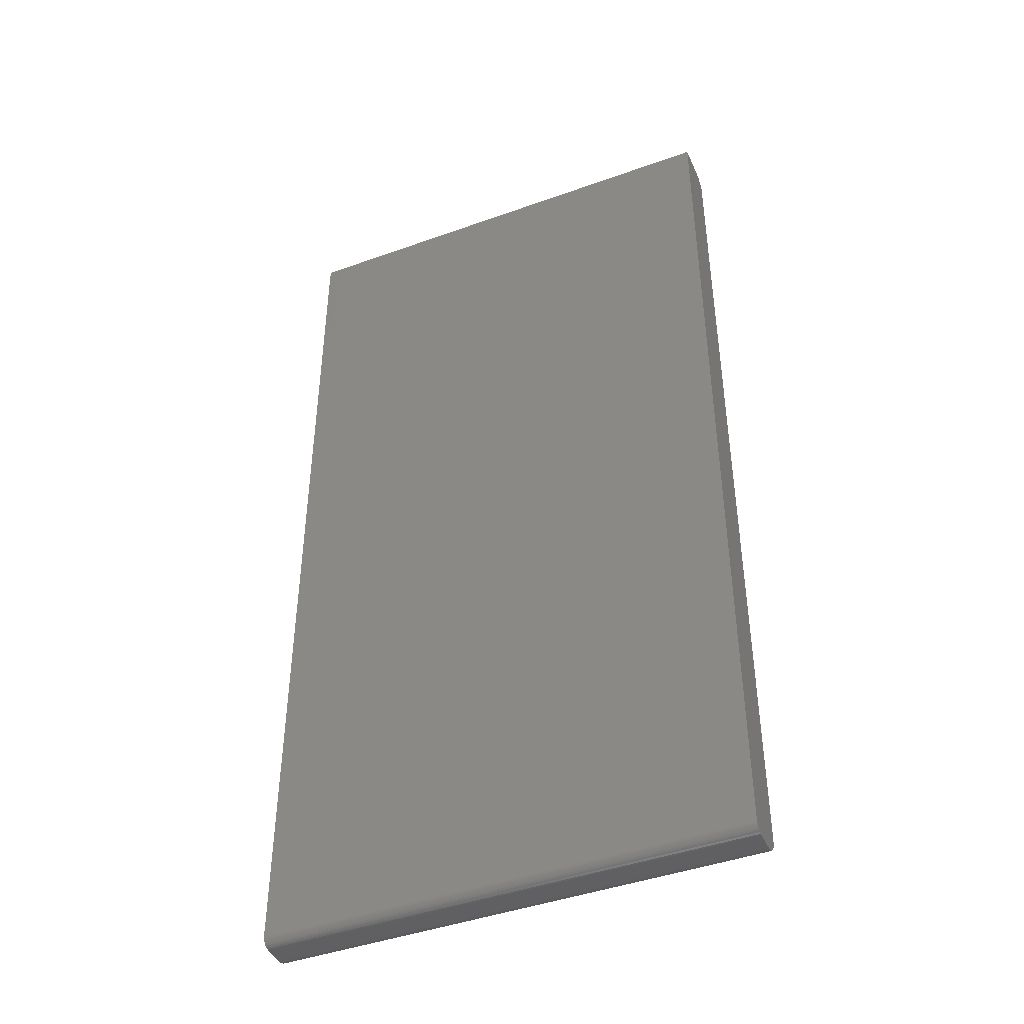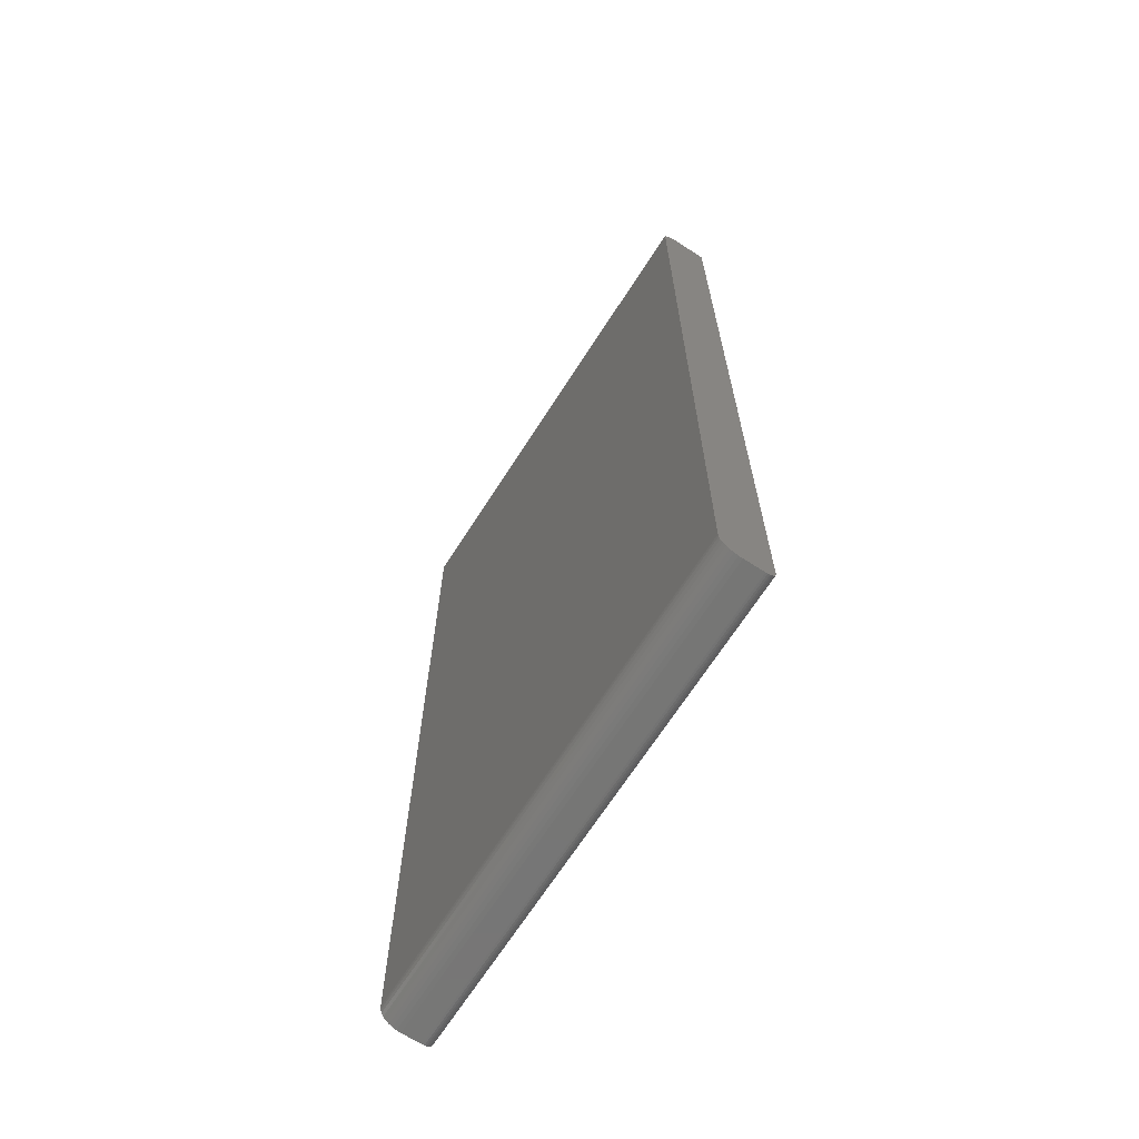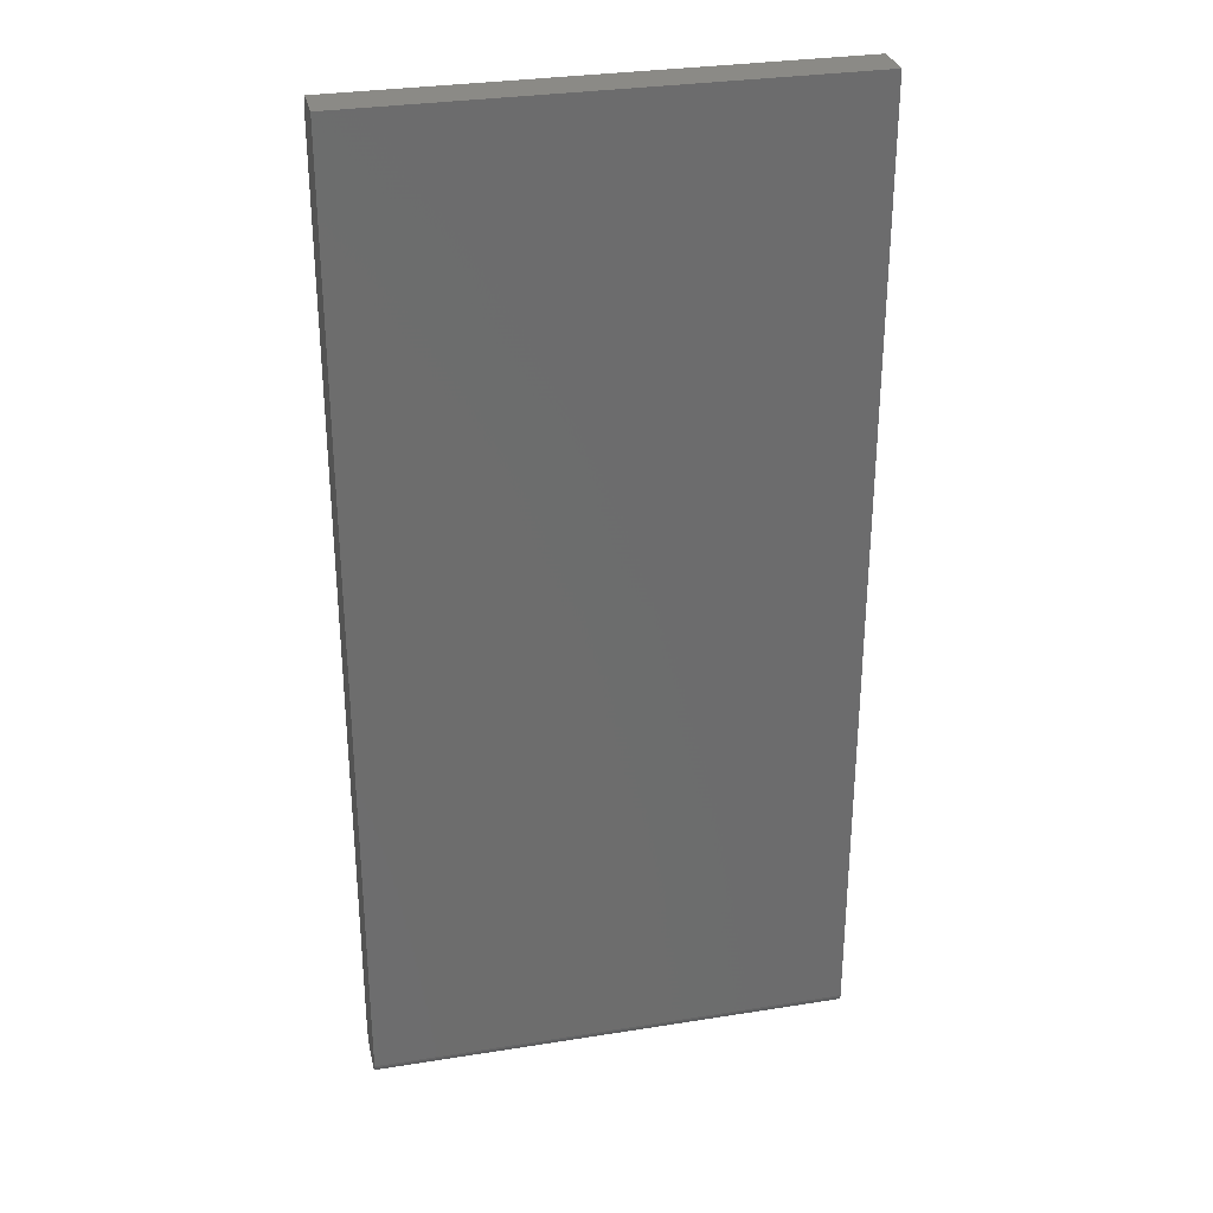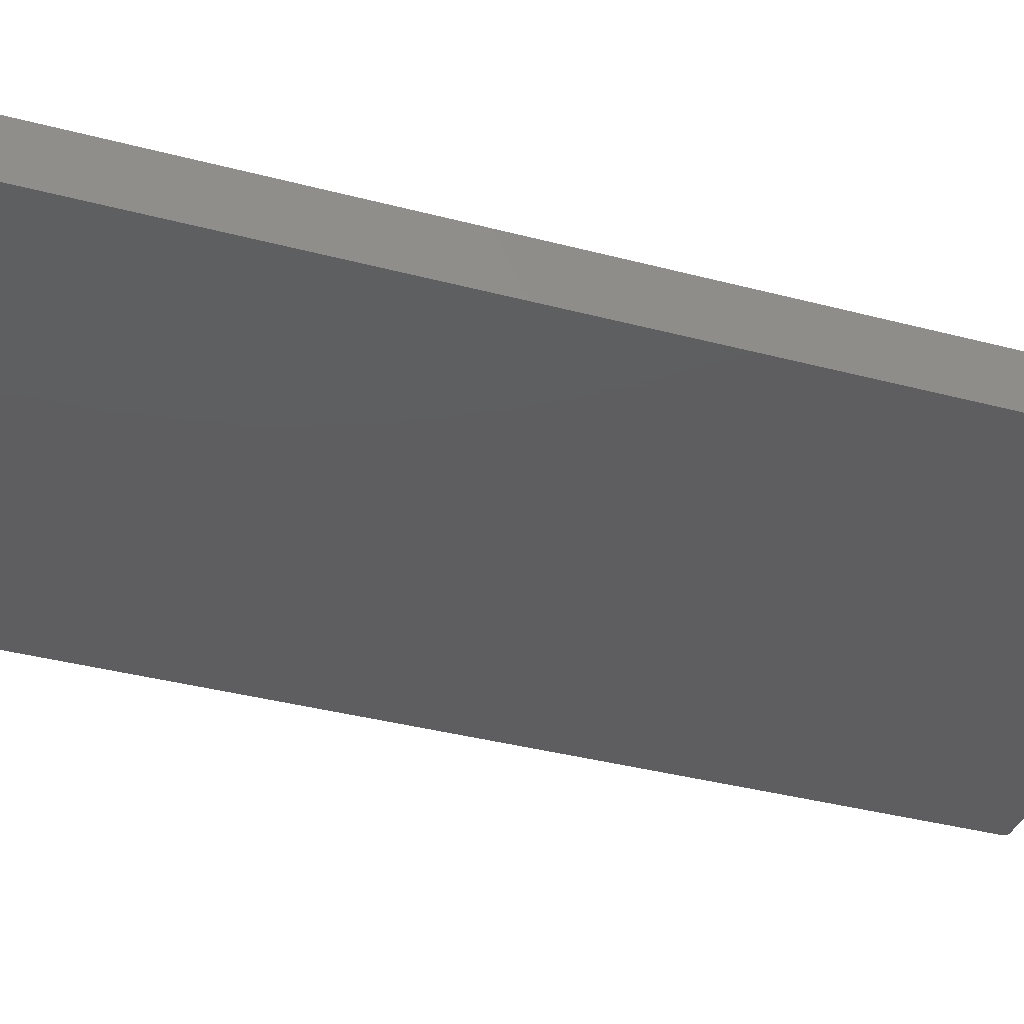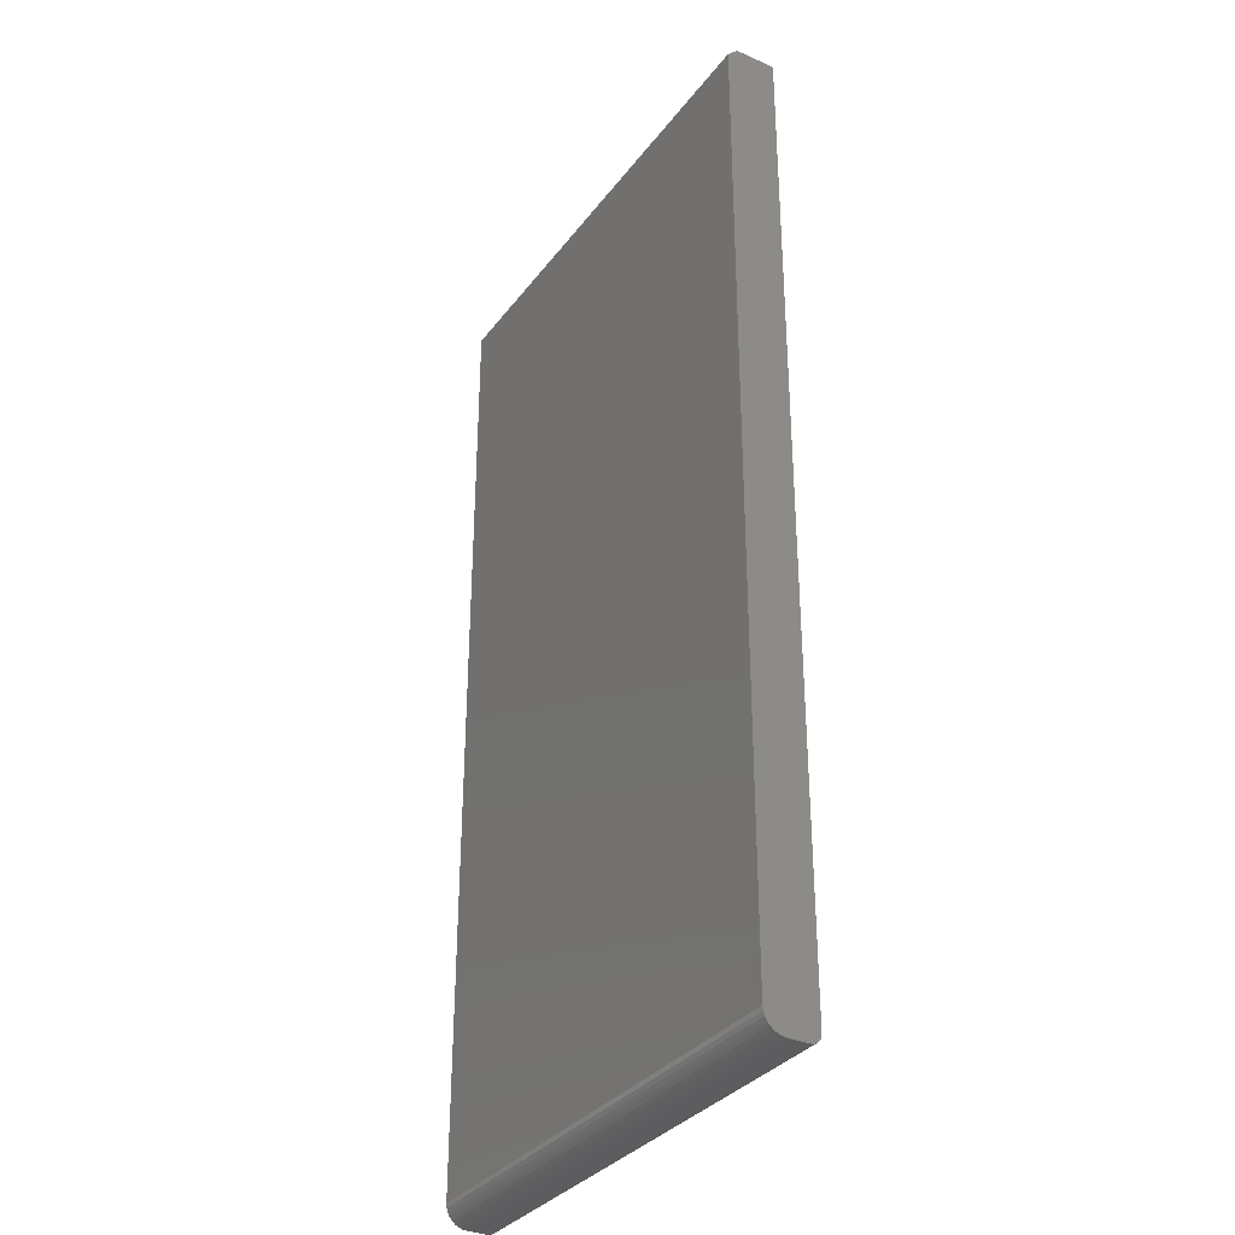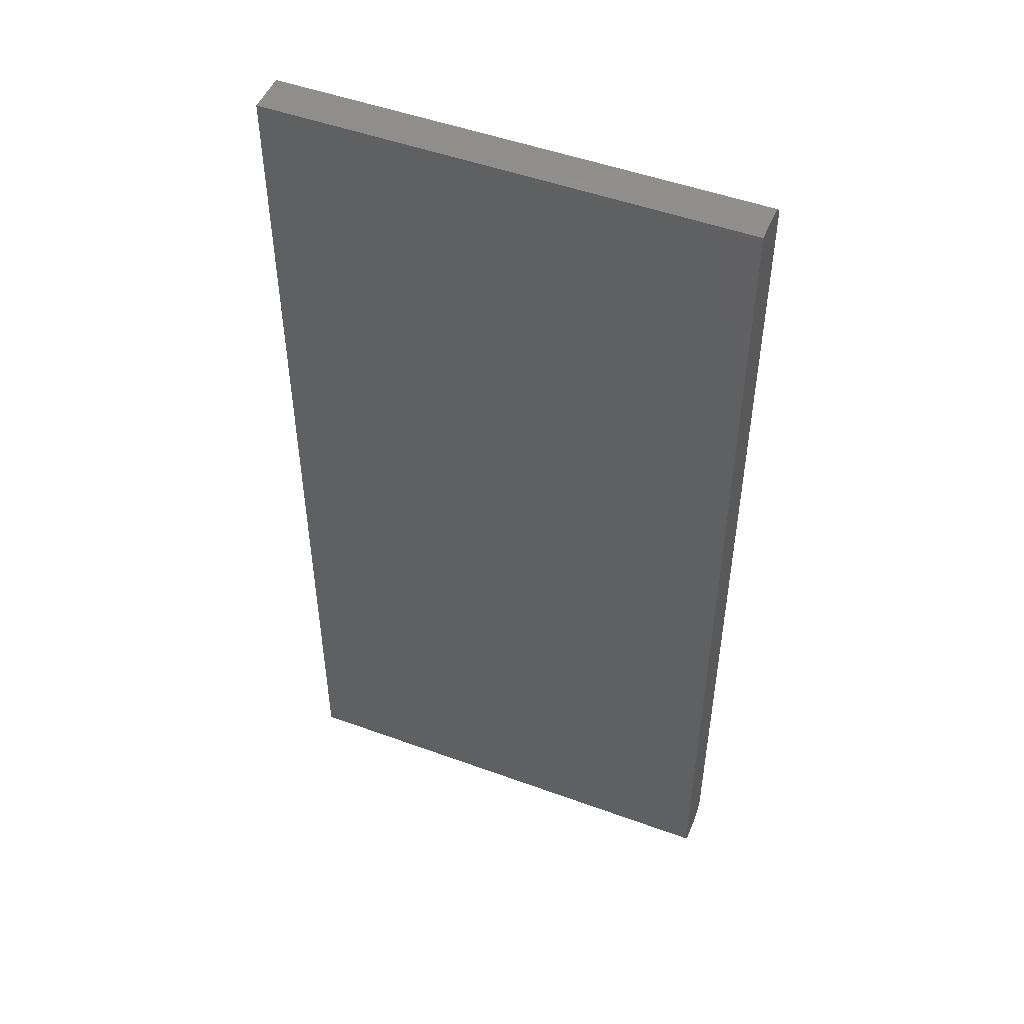
<metadata>
{"format":"stl","ext":"stl","renderer":"f3d","projection":"perspective","resolution":1024,"background":"white","views":[{"elev":-43.9,"azim":-157.1,"up":"+Y"},{"elev":-68.2,"azim":57.3,"up":"+Y"},{"elev":30.7,"azim":167.1,"up":"+Y"},{"elev":-35.8,"azim":-109.4,"up":"+Z"},{"elev":-33.2,"azim":58.9,"up":"+Y"},{"elev":49.5,"azim":-158.0,"up":"+Y"}]}
</metadata>
<code>
# stl→obj: 42 verts, 80 faces
v 1.888e-18 0.75 -0.008224
v 0 0.75 -0.03906
v 0 0.7422 -0.0004112
v 2.086e-18 0.004576 -0.004988
v 2.205e-18 0.006944 -0.003044
v 9.192e-21 0.006288 -0.03891
v 3.641e-20 0.004823 -0.03847
v 1.942e-18 0.002633 -0.007355
v 8.062e-20 0.003472 -0.03775
v 1.776e-18 0.001189 -0.01006
v 1.401e-19 0.002288 -0.03677
v 1.597e-18 0.0003002 -0.01299
v 0 0.007812 -0.03906
v 2.294e-18 0.009646 -0.001601
v 0 0.01562 -0.0004112
v 2.348e-18 0.01258 -0.0007114
v 2.126e-19 0.001317 -0.03559
v 2.953e-19 0.0005947 -0.03424
v 3.851e-19 0.0001501 -0.03277
v 4.784e-19 4.879e-19 -0.03125
v 1.41e-18 1.438e-18 -0.01604
v 0.3672 0.009646 -0.001601
v 0.3672 0.006944 -0.003044
v 0.3672 0.007812 -0.03906
v 0.3672 0.006288 -0.03891
v 0.3672 0.01258 -0.0007114
v 0.3672 0.01562 -0.0004112
v 0.3672 0.004823 -0.03847
v 0.3672 0.004576 -0.004988
v 0.3672 0.003472 -0.03775
v 0.3672 0.002288 -0.03677
v 0.3672 0.002633 -0.007355
v 0.3672 0.001317 -0.03559
v 0.3672 0.0005947 -0.03424
v 0.3672 0.75 -0.03906
v 0.3672 0.75 -0.008224
v 0.3672 0.7422 -0.0004112
v 0.3672 0.001189 -0.01006
v 0.3672 0.0003002 -0.01299
v 0.3672 1.438e-18 -0.01604
v 0.3672 4.879e-19 -0.03125
v 0.3672 0.0001501 -0.03277
f 1 2 3
f 4 5 6
f 7 4 6
f 8 4 7
f 9 8 7
f 9 10 8
f 11 10 9
f 11 12 10
f 13 6 5
f 13 5 14
f 13 14 2
f 15 3 2
f 15 2 14
f 15 14 16
f 17 18 19
f 17 19 20
f 17 20 21
f 17 21 12
f 17 12 11
f 22 23 24
f 23 25 24
f 26 22 27
f 28 25 23
f 29 28 23
f 30 28 29
f 31 30 29
f 32 31 29
f 32 33 31
f 34 33 32
f 35 36 37
f 35 37 27
f 35 27 22
f 35 22 24
f 38 39 40
f 38 40 41
f 38 41 42
f 38 42 34
f 38 34 32
f 27 37 15
f 15 37 3
f 2 1 35
f 35 1 36
f 36 1 37
f 37 1 3
f 20 41 21
f 21 41 40
f 27 15 26
f 26 15 16
f 26 16 22
f 22 16 14
f 22 14 23
f 23 14 5
f 23 5 29
f 29 5 4
f 29 4 32
f 32 4 8
f 32 8 38
f 38 8 10
f 38 10 39
f 39 10 12
f 39 12 40
f 40 12 21
f 13 2 24
f 24 2 35
f 13 24 6
f 6 24 25
f 6 25 7
f 7 25 28
f 7 28 9
f 9 28 30
f 9 30 11
f 11 30 31
f 11 31 17
f 17 31 33
f 17 33 18
f 18 33 34
f 18 34 19
f 19 34 42
f 19 42 20
f 20 42 41

</code>
